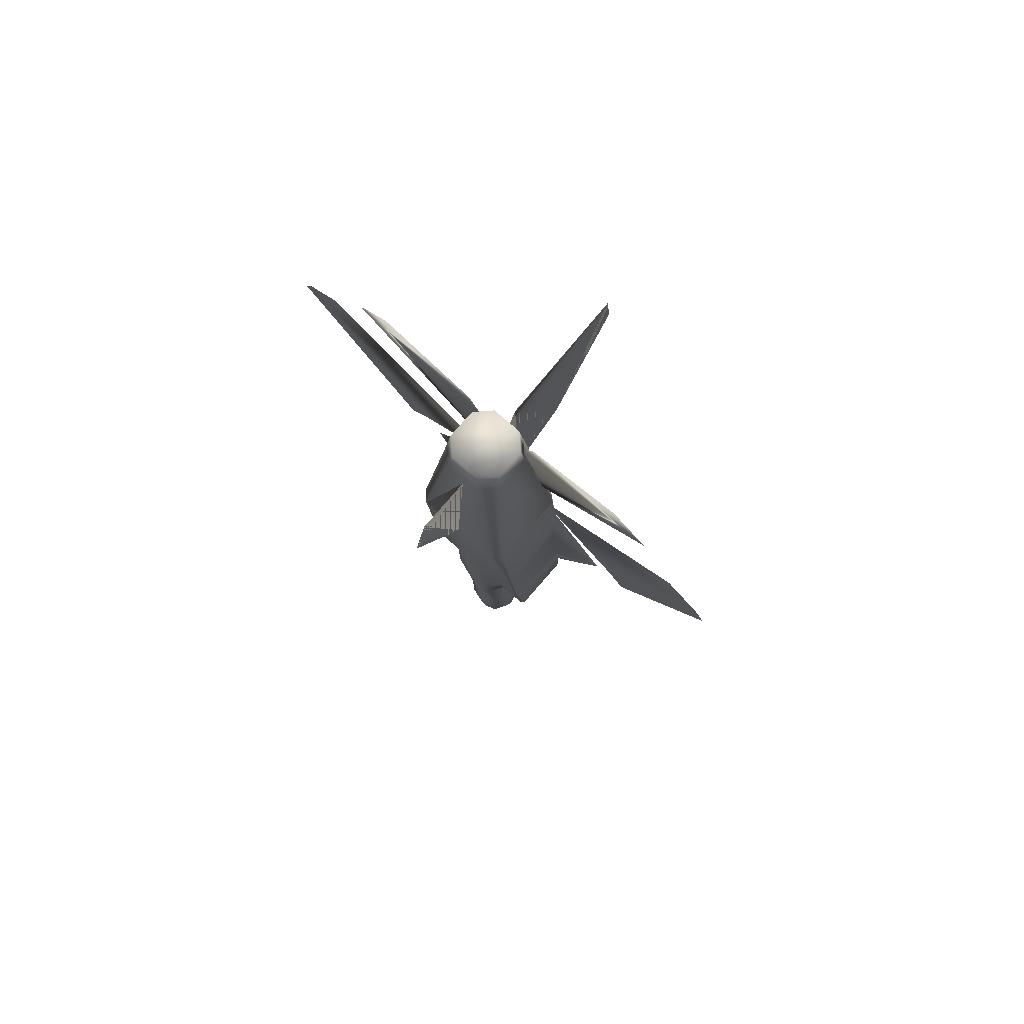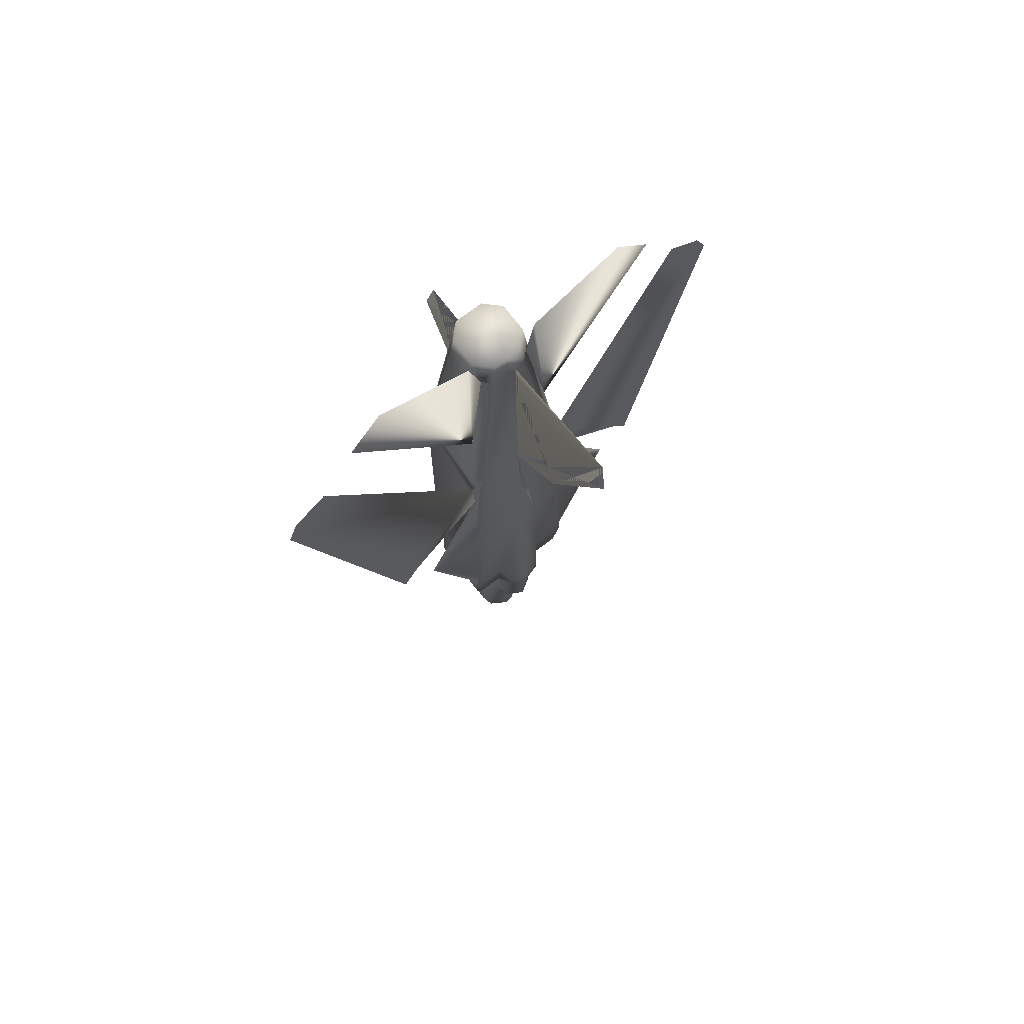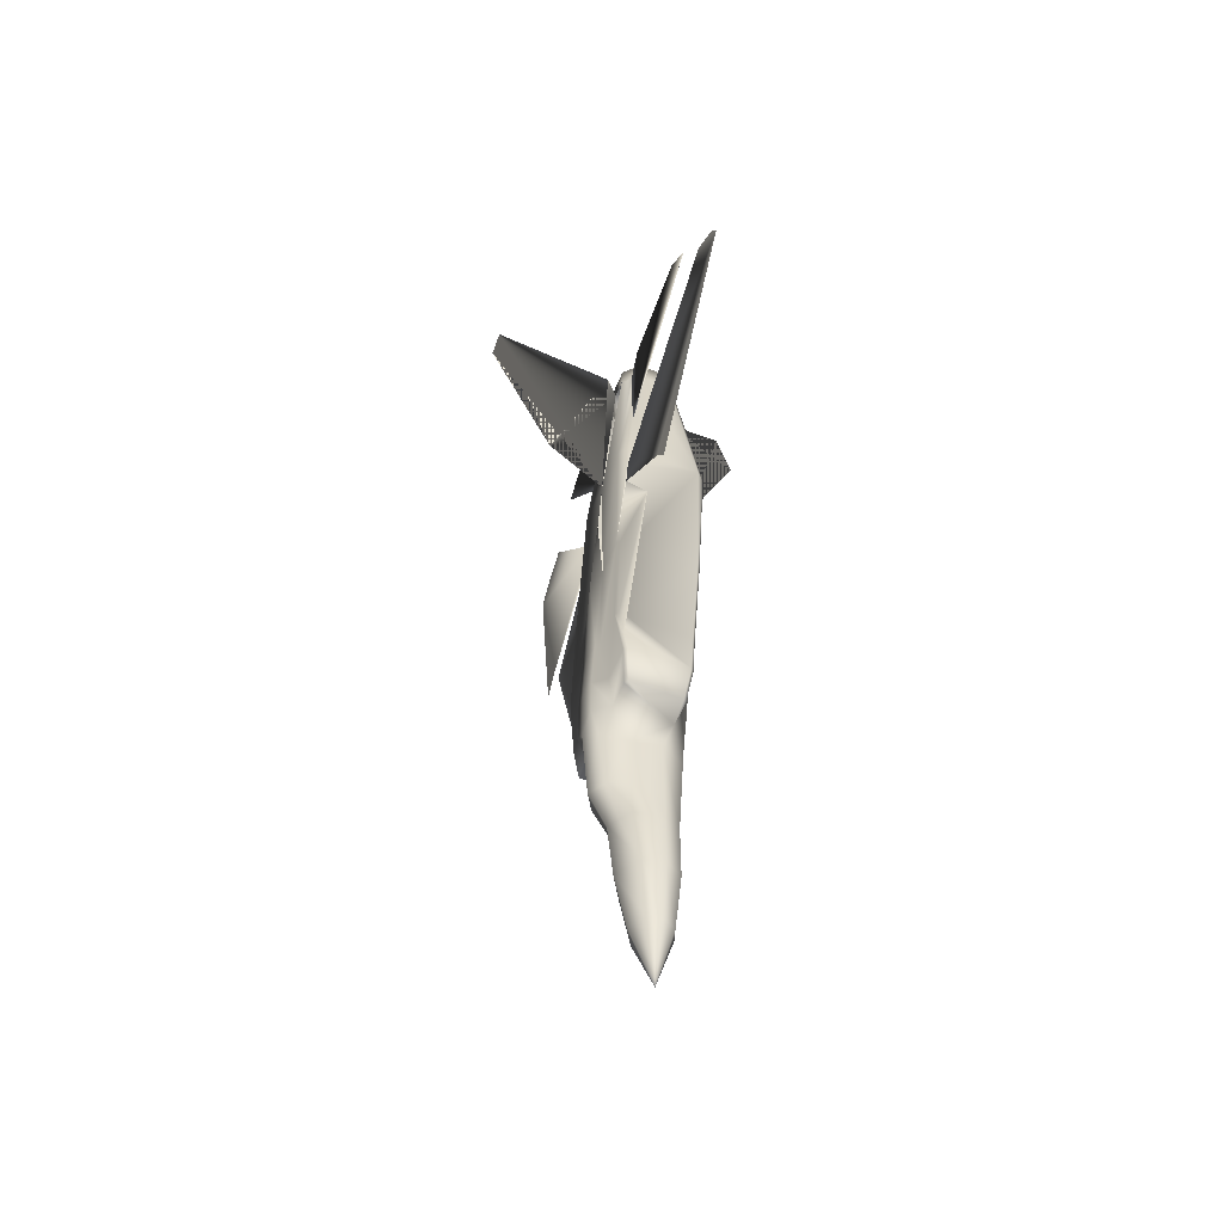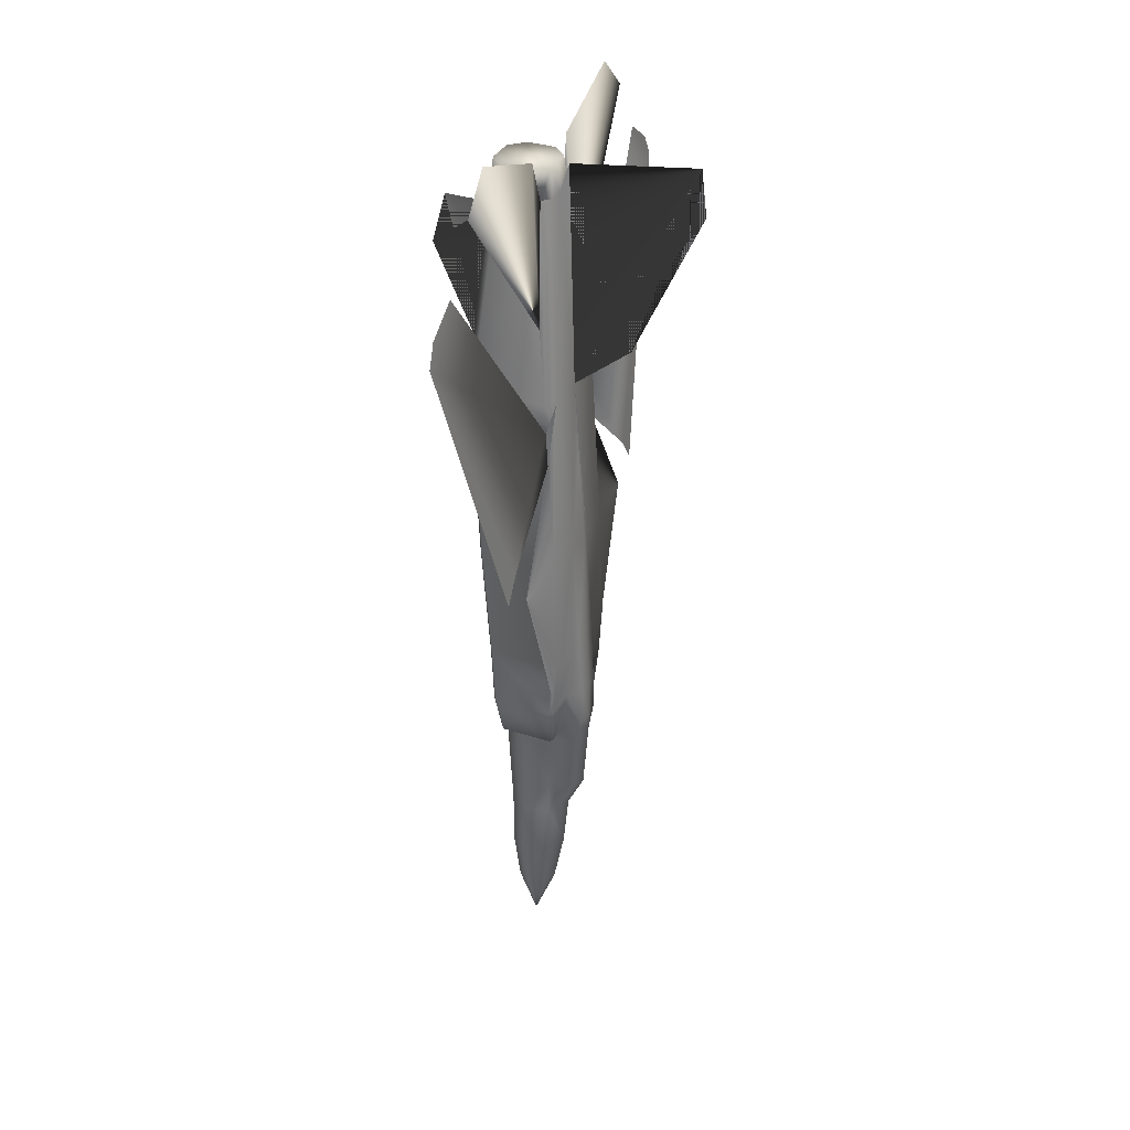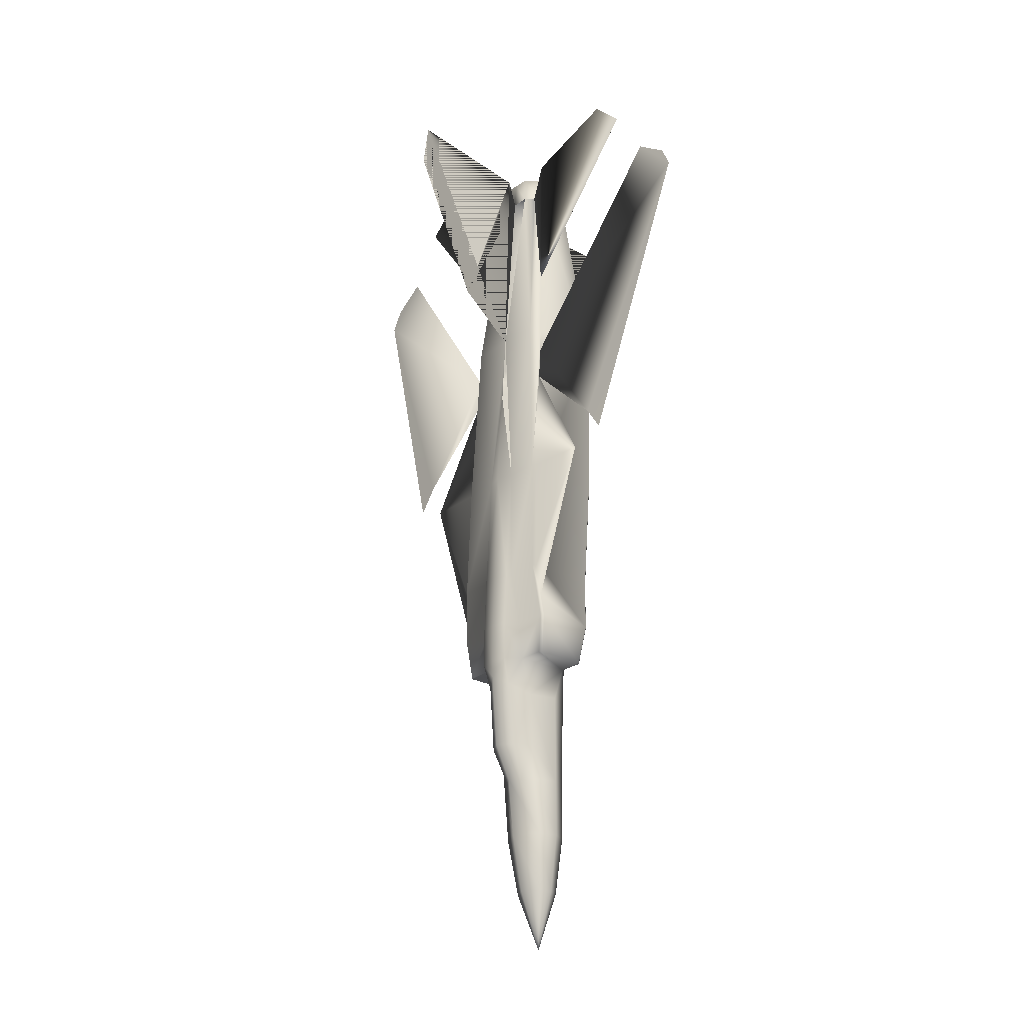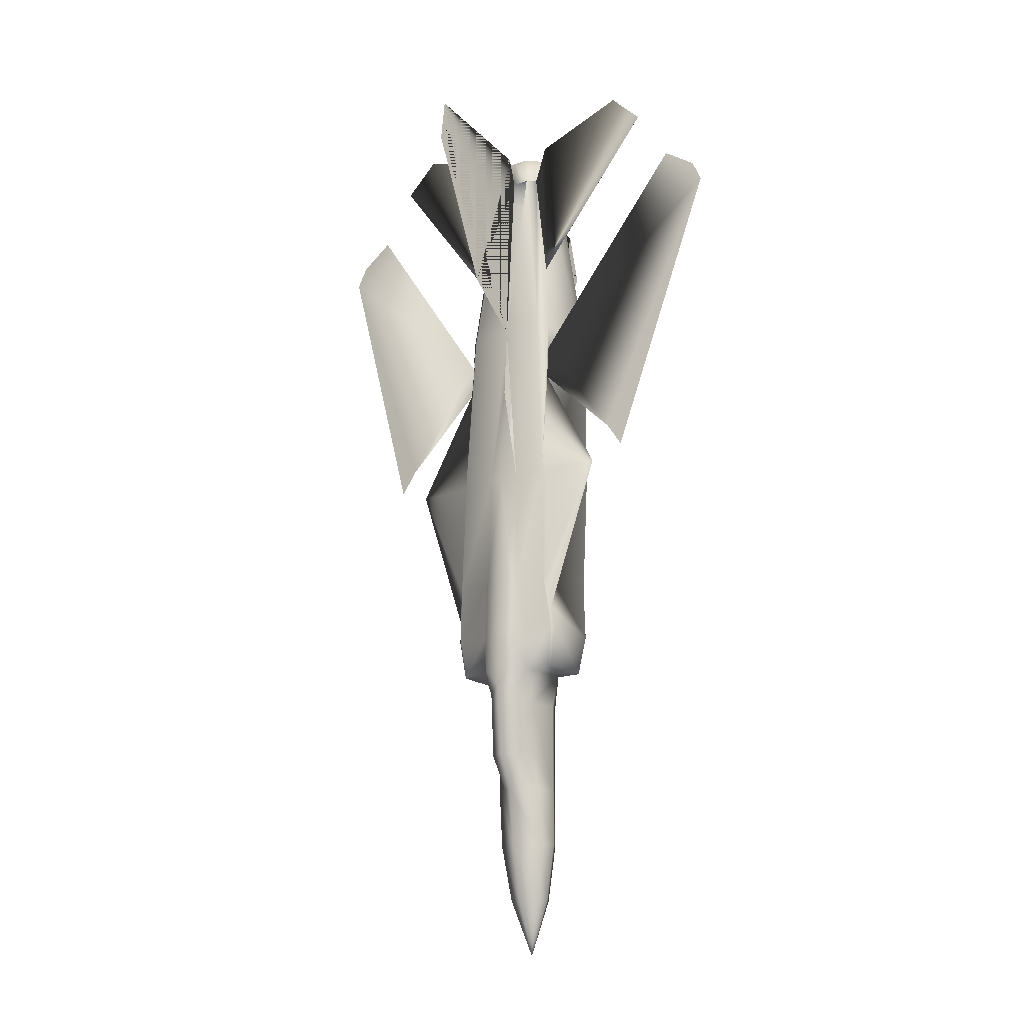
<metadata>
{"format":"obj","ext":"obj","renderer":"f3d","projection":"perspective","resolution":1024,"background":"white","views":[{"elev":78.5,"azim":41.0,"up":"+Z"},{"elev":72.3,"azim":142.6,"up":"+Z"},{"elev":-54.9,"azim":-111.6,"up":"+Z"},{"elev":34.3,"azim":113.7,"up":"+Z"},{"elev":-24.6,"azim":-131.2,"up":"+Z"},{"elev":-17.9,"azim":-144.2,"up":"+Z"}]}
</metadata>
<code>
v 0.2506 0.1364 0.08155
v 0.2433 0.1432 0.1375
v 0.2676 0.1579 0.1381
v 0.2676 0.1466 0.08155
v 0.2478 0.124 0.08155
v 0.2393 0.124 0.1381
v 0.245 0.15 0.1941
v 0.2568 0.1568 0.1946
v 0.2676 0.1635 0.1946
v 0.2393 0.124 0.1946
v 0.2551 0.111 0.08155
v 0.2489 0.107 0.1381
v 0.2489 0.107 0.1946
v 0.2823 0.1002 0.2851
v 0.2959 0.124 0.2851
v 0.2959 0.1126 0.319
v 0.2529 0.1002 0.2851
v 0.2393 0.124 0.2851
v 0.3111 0.1534 0.7827
v 0.293 0.1466 0.9015
v 0.3043 0.1443 0.9411
v 0.3976 0.1421 0.975
v 0.4316 0.1437 0.9411
v 0.2676 0.124 0.025
v 0.245 0.1511 0.2303
v 0.3219 0.1641 0.5339
v 0.3241 0.09569 0.5339
v 0.3241 0.1042 0.4152
v 0.3241 0.1686 0.4152
v 0.3196 0.1647 0.6459
v 0.3807 0.1692 0.5339
v 0.3275 0.1715 0.3807
v 0.211 0.1664 0.319
v 0.2054 0.1692 0.3586
v 0.2082 0.172 0.3586
v 0.2139 0.1692 0.319
v 0.2416 0.172 0.3586
v 0.2139 0.1777 0.4152
v 0.2478 0.1777 0.4152
v 0.2393 0.1692 0.319
v 0.2512 0.1845 0.319
v 0.2518 0.1845 0.3586
v 0.2676 0.1862 0.3586
v 0.2676 0.1862 0.319
v 0.2512 0.1816 0.4152
v 0.2676 0.1833 0.4152
v 0.211 0.1155 0.319
v 0.2139 0.1126 0.319
v 0.2082 0.107 0.3586
v 0.2054 0.1098 0.3586
v 0.3213 0.172 0.5339
v 0.2139 0.1013 0.4152
v 0.211 0.1042 0.4152
v 0.3241 0.1749 0.4152
v 0.211 0.1686 0.4152
v 0.2076 0.1715 0.3807
v 0.2896 0.1528 0.2846
v 0.2959 0.1692 0.319
v 0.2817 0.1771 0.2936
v 0.2167 0.1749 0.5339
v 0.2506 0.1749 0.5339
v 0.2676 0.1805 0.5339
v 0.211 0.1749 0.4152
v 0.2139 0.172 0.5339
v 0.284 0.1845 0.319
v 0.2156 0.1647 0.6459
v 0.2161 0.1624 0.6804
v 0.2167 0.1607 0.7092
v 0.2252 0.1692 0.7092
v 0.2676 0.1862 0.3021
v 0.2676 0.1692 0.7092
v 0.2501 0.1545 0.9015
v 0.2676 0.1545 0.9015
v 0.224 0.1534 0.7827
v 0.2365 0.1409 0.9015
v 0.2421 0.1466 0.9015
v 0.2167 0.0872 0.7092
v 0.2365 0.107 0.9009
v 0.3185 0.0872 0.7092
v 0.31 0.07872 0.7092
v 0.3213 0.09286 0.5339
v 0.3213 0.1013 0.4152
v 0.2139 0.09286 0.5339
v 0.211 0.09569 0.5339
v 0.2252 0.07872 0.7092
v 0.3185 0.1607 0.7092
v 0.2987 0.1409 0.9015
v 0.2987 0.107 0.9009
v 0.2851 0.1545 0.9015
v 0.31 0.1692 0.7092
v 0.2846 0.1749 0.5339
v 0.3185 0.1749 0.5339
v 0.2535 0.1771 0.2936
v 0.2455 0.1528 0.2846
v 0.2393 0.1126 0.319
v 0.319 0.1624 0.6804
v 0.3213 0.1777 0.4152
v 0.1545 0.1692 0.5339
v 0.2133 0.1641 0.5339
v 0.2874 0.1777 0.4152
v 0.284 0.1816 0.4152
v 0.3298 0.1692 0.3586
v 0.3298 0.1098 0.3586
v 0.2308 0.1443 0.9411
v 0.1375 0.1421 0.975
v 0.1036 0.1437 0.9411
v 0.3241 0.1664 0.319
v 0.3241 0.1155 0.319
v 0.2919 0.1432 0.1375
v 0.2846 0.1364 0.08155
v 0.2959 0.124 0.1381
v 0.2874 0.124 0.08155
v 0.2783 0.1568 0.1946
v 0.2902 0.15 0.1941
v 0.2959 0.124 0.1946
v 0.2863 0.107 0.1381
v 0.28 0.111 0.08155
v 0.327 0.107 0.3586
v 0.2863 0.107 0.1946
v 0.3213 0.1126 0.319
v 0.2834 0.1845 0.3586
v 0.2936 0.172 0.3586
v 0.2902 0.1511 0.2303
v 0.327 0.172 0.3586
v 0.3213 0.1692 0.319
v 0.137 0.1664 0.5713
v 0.025 0.1443 0.8404
v 0.12 0.1669 0.5469
v 0.06854 0.1432 0.8851
v 0.03518 0.1432 0.8619
v 0.2676 0.1737 0.6357
v 0.2676 0.2257 0.7545
v 0.2676 0.2936 0.9015
v 0.2676 0.2879 0.9467
v 0.2676 0.1635 0.9298
v 0.3982 0.1664 0.5713
v 0.5102 0.1443 0.8404
v 0.4152 0.1669 0.5469
v 0.4666 0.1432 0.8851
v 0.5 0.1432 0.8619
v 0.2393 0.1013 0.4152
v 0.2393 0.09286 0.5339
v 0.2857 0.09342 0.9004
v 0.2676 0.07872 0.7092
v 0.2676 0.09342 0.8998
v 0.2676 0.09173 0.8789
v 0.2495 0.09342 0.9004
v 0.2959 0.09286 0.5339
v 0.2959 0.1013 0.4152
v 0.2806 0.08607 0.5339
v 0.2874 0.09286 0.4146
v 0.2546 0.08607 0.5339
v 0.2676 0.08438 0.5339
v 0.2478 0.09286 0.4146
v 0.2676 0.09003 0.4152
v 0.2676 0.09286 0.3586
v 0.2512 0.09512 0.3581
v 0.2393 0.107 0.3586
v 0.2676 0.09569 0.319
v 0.2546 0.09738 0.3185
v 0.2806 0.09738 0.3185
v 0.2676 0.09569 0.2851
v 0.2676 0.107 0.08155
v 0.2676 0.1013 0.1381
v 0.2959 0.107 0.3586
v 0.2676 0.1013 0.1946
v 0.2676 0.025 0.828
v 0.2676 0.03914 0.8789
v 0.284 0.09512 0.3581
v 0.2393 0.1381 0.9298
v 0.2535 0.1522 0.9298
v 0.2676 0.1522 0.9298
v 0.2676 0.09569 0.9298
v 0.2535 0.09569 0.9298
v 0.2393 0.1098 0.9298
v 0.2959 0.1381 0.9298
v 0.2959 0.1098 0.9298
v 0.2817 0.1522 0.9298
v 0.2817 0.09569 0.9298
v 0.2834 0.1709 0.2286
v 0.2518 0.1709 0.2286
v 0.2676 0.1805 0.2286
v 0.224 0.1534 0.7827
v 0.3111 0.1534 0.7827
v 0.293 0.1466 0.9015
v 0.2421 0.1466 0.9015
f 1 2 3
f 5 6 2
f 2 7 8
f 6 10 7
f 11 12 6
f 12 13 10
f 14 15 16
f 13 17 18
f 24 1 4
f 24 5 1
f 24 11 5
f 8 7 25
f 26 27 28
f 30 26 31
f 31 26 29
f 31 29 32
f 33 34 35
f 37 35 38
f 40 36 35
f 41 42 43
f 40 37 42
f 42 45 46
f 37 39 45
f 47 48 49
f 51 30 31
f 50 49 52
f 54 51 31
f 47 50 34
f 50 53 55
f 32 54 31
f 16 15 57
f 58 16 57
f 58 57 59
f 39 38 60
f 45 61 62
f 46 45 62
f 61 45 39
f 38 63 64
f 58 59 65
f 60 64 66
f 65 59 70
f 44 65 70
f 61 60 69
f 69 71 61
f 71 69 72
f 69 68 183
f 77 78 75
f 79 80 81
f 27 81 82
f 53 52 83
f 84 83 85
f 86 184 87
f 89 185 87
f 73 89 90
f 91 71 90
f 90 92 91
f 70 41 44
f 70 93 41
f 41 93 40
f 93 94 40
f 94 95 40
f 94 18 95
f 90 86 96
f 92 51 54
f 98 63 56
f 98 64 63
f 98 66 64
f 56 55 98
f 55 99 98
f 98 99 66
f 55 53 84
f 100 101 91
f 62 101 46
f 62 91 101
f 91 92 97
f 102 32 29
f 107 102 103
f 95 18 17
f 4 3 109
f 110 109 111
f 3 9 113
f 109 114 115
f 112 111 116
f 28 82 118
f 111 115 119
f 103 118 120
f 115 15 14
f 121 101 100
f 4 110 24
f 110 112 24
f 112 117 24
f 43 46 101
f 123 114 113
f 65 121 122
f 44 43 121
f 122 124 125
f 100 97 124
f 125 124 102
f 124 32 102
f 124 97 54
f 114 123 115
f 123 57 15
f 99 84 77
f 77 68 67
f 131 91 62
f 131 71 91
f 62 61 131
f 34 56 35
f 56 63 38
f 30 96 79
f 96 86 79
f 10 25 7
f 10 18 94
f 52 141 142
f 88 143 80
f 144 80 143
f 146 145 147
f 77 85 147
f 81 148 149
f 80 148 81
f 148 150 149
f 151 149 150
f 80 150 148
f 152 144 85
f 152 153 144
f 154 155 153
f 156 155 154
f 157 154 141
f 159 156 157
f 161 162 14
f 161 159 162
f 117 163 24
f 160 157 158
f 141 52 49
f 158 49 48
f 117 116 164
f 16 120 118
f 116 119 166
f 119 14 162
f 165 118 82
f 95 17 160
f 16 165 169
f 161 169 156
f 165 149 151
f 169 151 155
f 163 164 12
f 164 166 13
f 161 14 16
f 166 162 17
f 83 142 85
f 141 152 142
f 152 141 154
f 142 152 85
f 17 162 160
f 80 144 150
f 144 153 150
f 162 159 160
f 150 153 155
f 24 163 11
f 75 170 171
f 72 171 172
f 145 173 174
f 147 174 175
f 78 175 170
f 87 176 177
f 185 89 178
f 73 172 178
f 143 179 173
f 88 177 179
f 172 171 170
f 173 179 177
f 59 57 123
f 181 25 94
f 182 181 93
f 8 25 181
f 9 8 181
f 182 180 113
f 180 123 113
f 70 59 180
f 95 48 47
f 58 125 107
f 19 20 21
f 23 22 21
f 74 186 104
f 106 105 104
f 66 67 126
f 67 127 126
f 127 128 126
f 67 129 127
f 129 130 127
f 132 133 134
f 96 30 136
f 136 137 96
f 136 138 137
f 137 139 96
f 137 140 139
f 144 167 168
f 146 168 167
f 1 3 4
f 5 2 1
f 2 8 9
f 2 9 3
f 6 7 2
f 11 6 5
f 12 10 6
f 13 18 10
f 26 28 29
f 33 35 36
f 37 38 39
f 40 35 37
f 41 43 44
f 40 42 41
f 42 46 43
f 37 45 42
f 47 49 50
f 50 52 53
f 47 34 33
f 50 55 56
f 50 56 34
f 39 60 61
f 38 64 60
f 60 67 68
f 60 68 69
f 69 183 75
f 69 75 76
f 69 76 72
f 77 75 183
f 77 183 68
f 79 81 27
f 27 82 28
f 53 83 84
f 84 85 77
f 86 87 88
f 86 88 79
f 89 87 184
f 89 184 86
f 89 86 90
f 73 90 71
f 90 30 51
f 90 51 92
f 92 54 97
f 55 84 99
f 91 97 100
f 102 29 28
f 102 28 103
f 107 103 108
f 4 109 110
f 110 111 112
f 3 113 114
f 3 114 109
f 109 115 111
f 112 116 117
f 28 118 103
f 111 119 116
f 103 120 108
f 115 14 119
f 121 100 122
f 43 101 121
f 65 122 58
f 44 121 65
f 122 125 58
f 100 124 122
f 125 102 107
f 124 54 32
f 123 15 115
f 99 77 67
f 99 67 66
f 56 38 35
f 30 79 27
f 30 27 26
f 10 94 25
f 52 142 83
f 88 80 79
f 144 143 145
f 146 147 85
f 77 147 78
f 81 149 82
f 154 153 152
f 156 154 157
f 157 141 158
f 159 157 160
f 160 158 95
f 141 49 158
f 158 48 95
f 117 164 163
f 16 118 165
f 116 166 164
f 119 162 166
f 165 82 149
f 16 169 161
f 161 156 159
f 165 151 169
f 169 155 156
f 163 12 11
f 164 13 12
f 166 17 13
f 150 155 151
f 75 171 72
f 75 72 76
f 72 172 73
f 145 174 147
f 147 175 78
f 78 170 75
f 87 177 88
f 185 178 176
f 185 176 87
f 73 178 89
f 143 173 145
f 88 179 143
f 172 170 175
f 172 175 174
f 172 174 173
f 173 177 176
f 173 176 178
f 173 178 172
f 59 123 180
f 181 94 93
f 182 93 70
f 9 181 182
f 182 113 9
f 70 180 182
f 95 47 33
f 95 33 36
f 95 36 40
f 58 107 108
f 58 108 120
f 58 120 16
f 19 21 22
f 19 22 23
f 23 21 20
f 23 20 19
f 74 104 105
f 74 105 106
f 106 104 186
f 106 186 74
f 132 134 135
f 132 135 73
f 132 73 71
f 71 134 133
f 71 135 134
f 71 133 132
f 144 168 146
f 146 167 144

</code>
